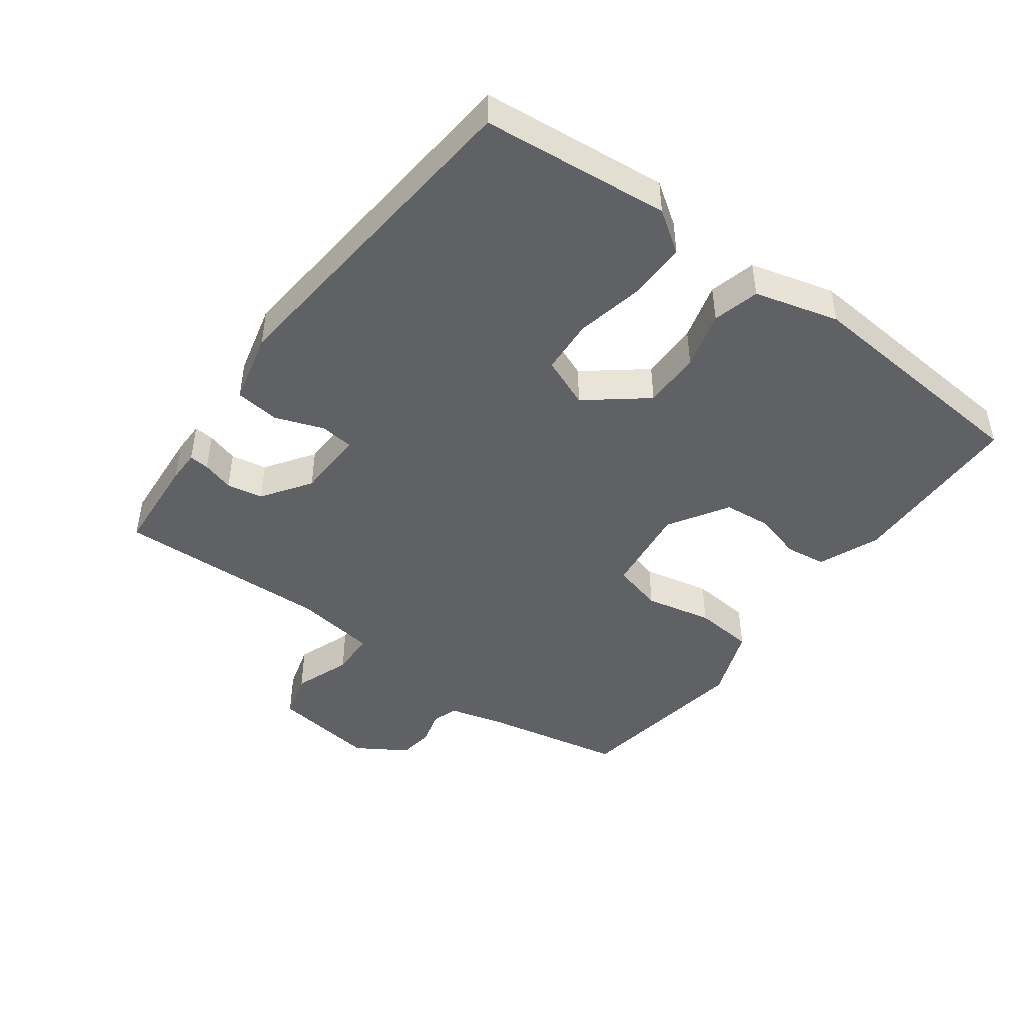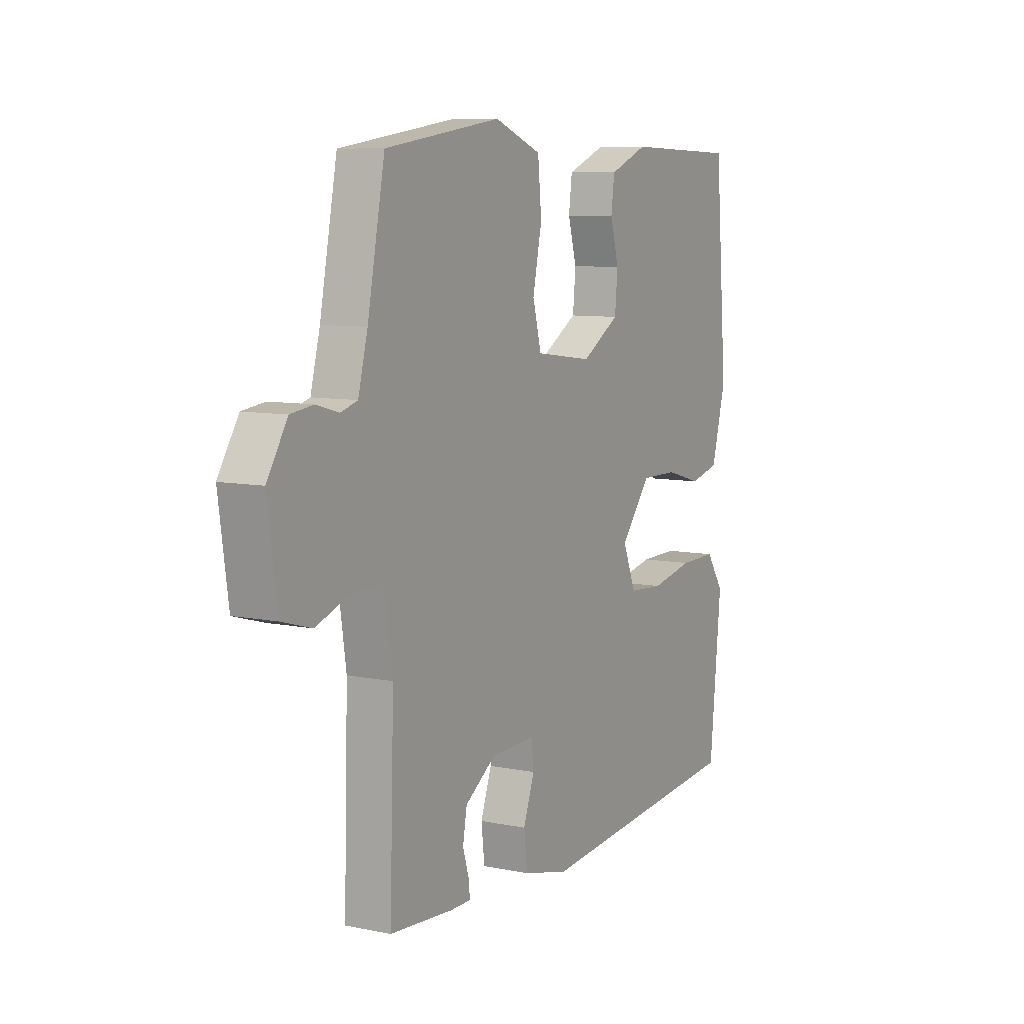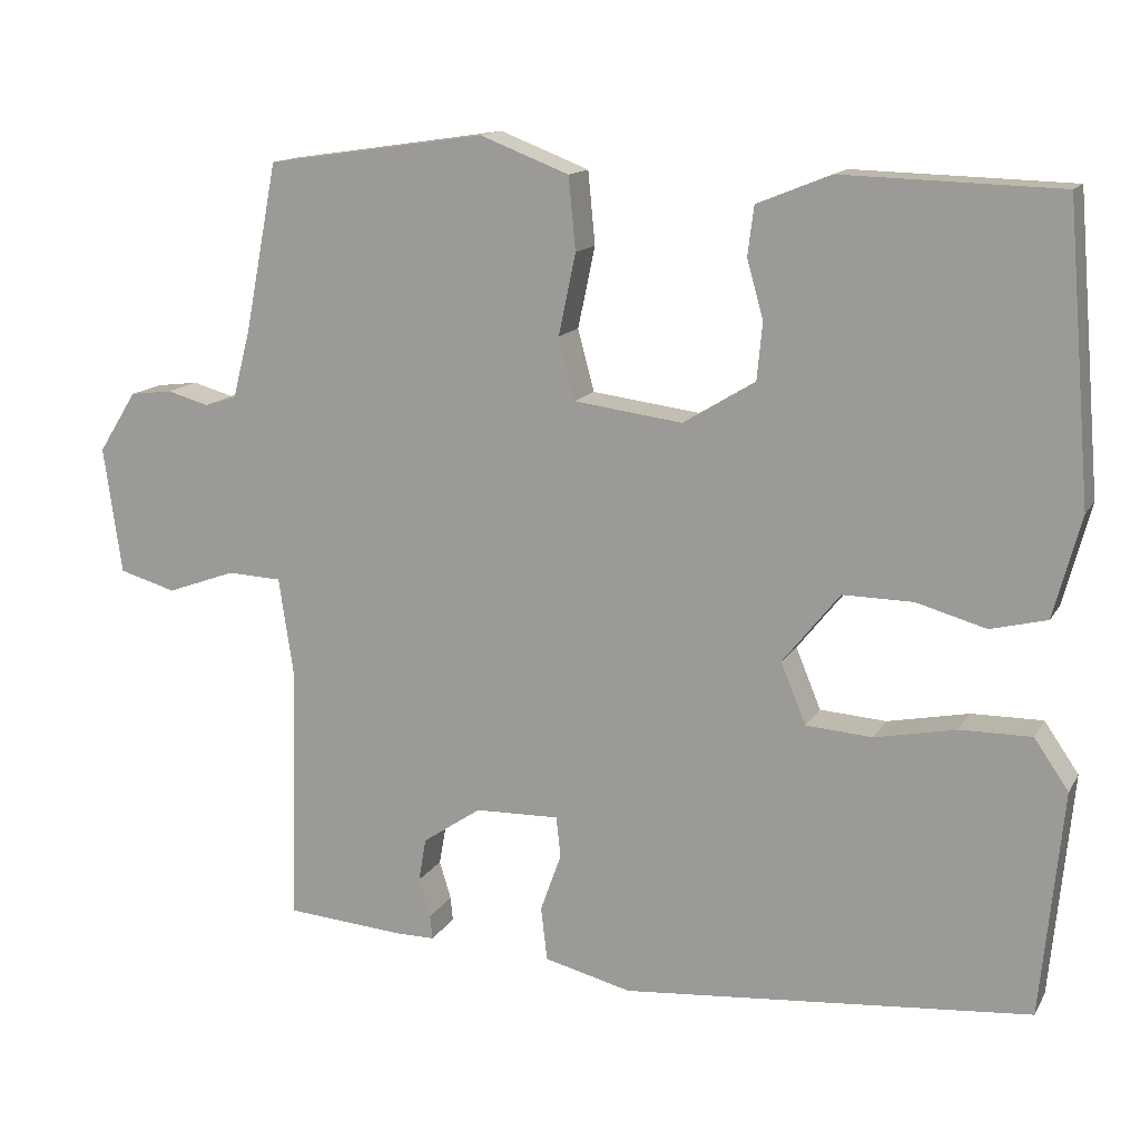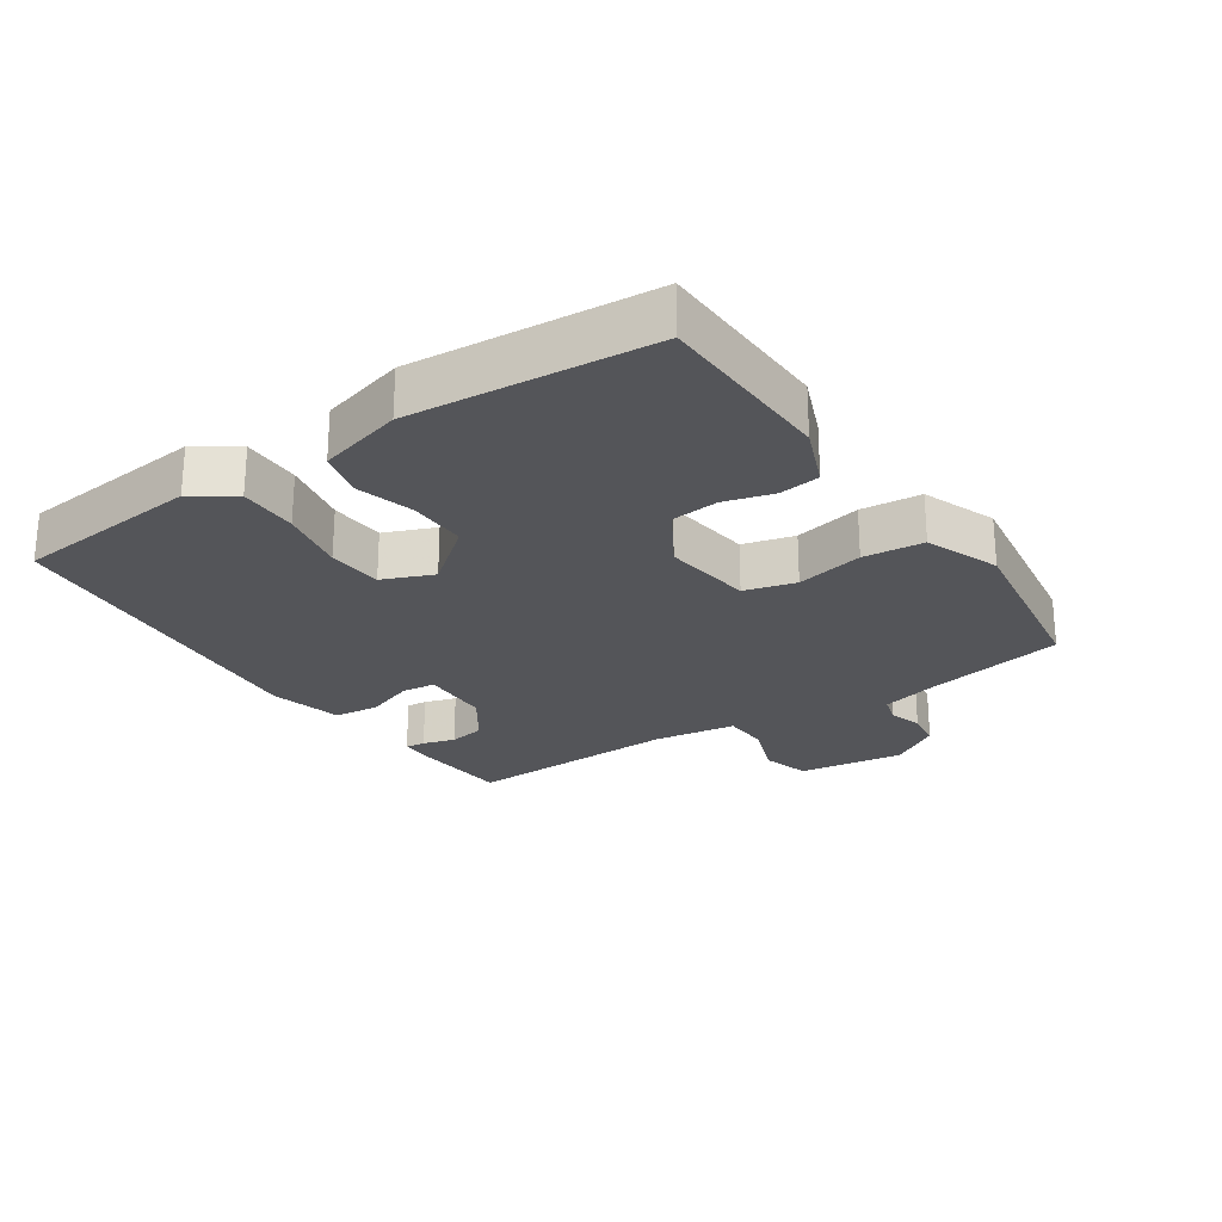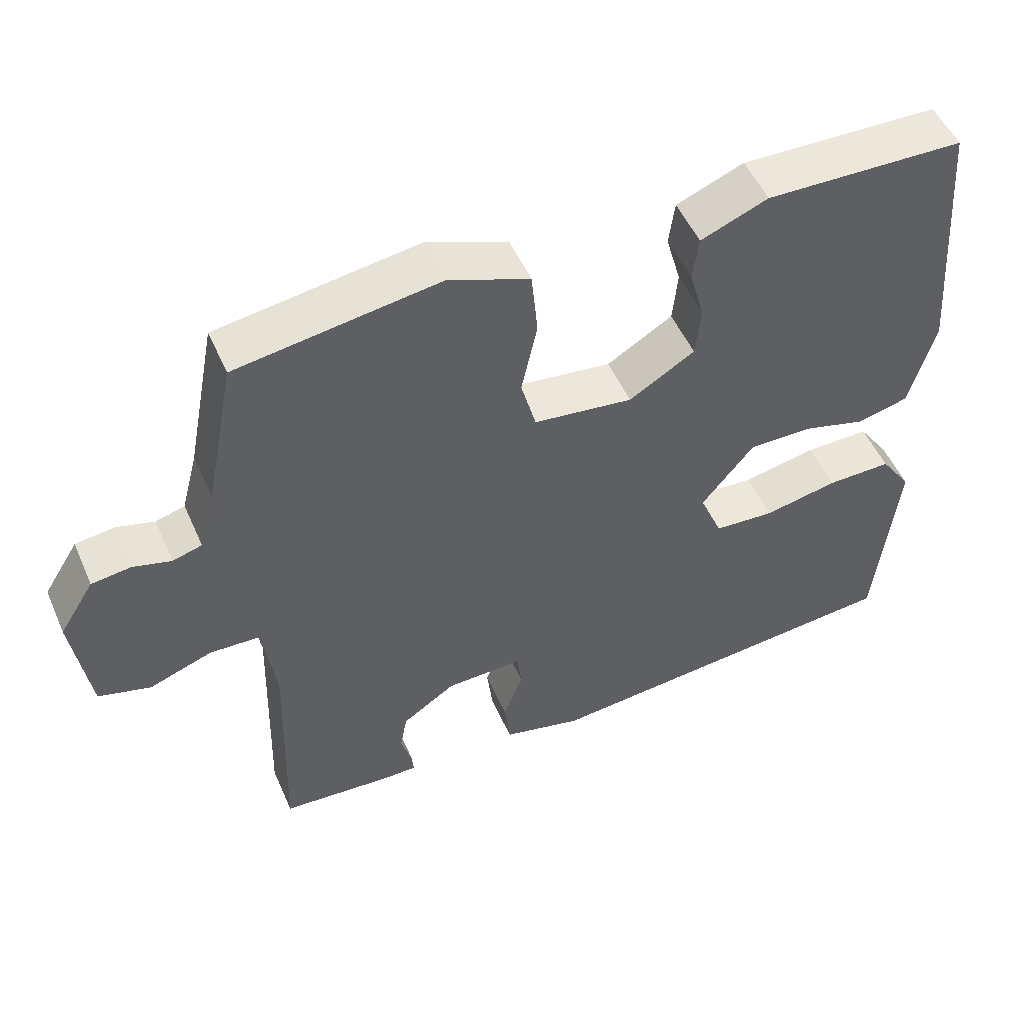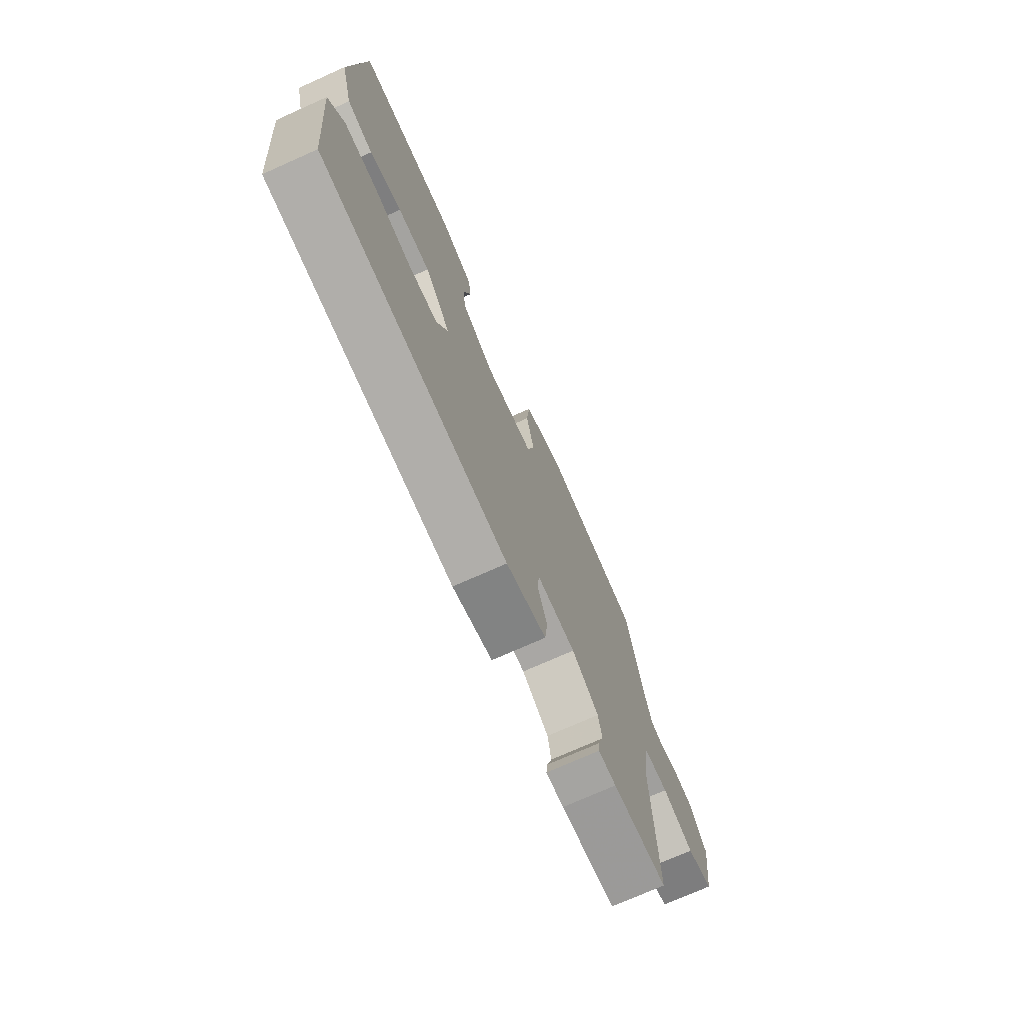
<metadata>
{"format":"obj","ext":"obj","renderer":"f3d","projection":"perspective","resolution":1024,"background":"white","views":[{"elev":-45.4,"azim":-126.5,"up":"+Y"},{"elev":8.4,"azim":119.1,"up":"+Z"},{"elev":14.0,"azim":-159.8,"up":"+Z"},{"elev":-24.7,"azim":-56.0,"up":"+Y"},{"elev":51.8,"azim":156.6,"up":"+Z"},{"elev":-73.4,"azim":-65.9,"up":"+Z"}]}
</metadata>
<code>
v 0.5 0.07 -0.5
v 0.347 0.07 -0.512
v 0.297 0.07 -0.512
v 0.3 0.07 -0.481
v 0.315 0.07 -0.432
v 0.305 0.07 -0.376
v 0.23 0.07 -0.325
v 0.122 0.07 -0.322
v 0.116 0.07 -0.374
v 0.143 0.07 -0.449
v 0.135 0.07 -0.518
v 0.023 0.07 -0.546
v -0.5 0.07 -0.5
v -0.528 0.07 -0.211
v -0.484 0.07 -0.147
v -0.393 0.07 -0.148
v -0.289 0.07 -0.169
v -0.204 0.07 -0.163
v -0.172 0.07 -0.085
v -0.245 0.07 0.006
v -0.335 0.07 0.005
v -0.424 0.07 -0.02
v -0.496 0.07 -0.002
v -0.531 0.07 0.128
v -0.5 0.07 0.5
v -0.222 0.07 0.508
v -0.128 0.07 0.47
v -0.12 0.07 0.407
v -0.141 0.07 0.332
v -0.134 0.07 0.259
v -0.042 0.07 0.203
v 0.097 0.07 0.221
v 0.118 0.07 0.3
v 0.096 0.07 0.404
v 0.105 0.07 0.497
v 0.219 0.07 0.541
v 0.5 0.07 0.5
v 0.542 0.07 0.284
v 0.565 0.07 0.196
v 0.606 0.07 0.184
v 0.659 0.07 0.199
v 0.714 0.07 0.192
v 0.763 0.07 0.114
v 0.74 0.07 -0.049
v 0.667 0.07 -0.07
v 0.579 0.07 -0.038
v 0.509 0.07 -0.041
v 0.49 0.07 -0.169
v 0.5 0 -0.5
v 0.347 0 -0.512
v 0.297 0 -0.512
v 0.3 0 -0.481
v 0.315 0 -0.432
v 0.305 0 -0.376
v 0.23 0 -0.325
v 0.122 0 -0.322
v 0.116 0 -0.374
v 0.143 0 -0.449
v 0.135 0 -0.518
v 0.023 0 -0.546
v -0.5 0 -0.5
v -0.528 0 -0.211
v -0.484 0 -0.147
v -0.393 0 -0.148
v -0.289 0 -0.169
v -0.204 0 -0.163
v -0.172 0 -0.085
v -0.245 0 0.006
v -0.335 0 0.005
v -0.424 0 -0.02
v -0.496 0 -0.002
v -0.531 0 0.128
v -0.5 0 0.5
v -0.222 0 0.508
v -0.128 0 0.47
v -0.12 0 0.407
v -0.141 0 0.332
v -0.134 0 0.259
v -0.042 0 0.203
v 0.097 0 0.221
v 0.118 0 0.3
v 0.096 0 0.404
v 0.105 0 0.497
v 0.219 0 0.541
v 0.5 0 0.5
v 0.542 0 0.284
v 0.565 0 0.196
v 0.606 0 0.184
v 0.659 0 0.199
v 0.714 0 0.192
v 0.763 0 0.114
v 0.74 0 -0.049
v 0.667 0 -0.07
v 0.579 0 -0.038
v 0.509 0 -0.041
v 0.49 0 -0.169
f 44 45 46
f 43 44 46
f 42 43 46
f 41 42 46
f 40 41 46
f 39 40 46 47
f 38 39 47
f 38 47 48
f 37 38 48
f 36 37 48
f 35 36 48
f 34 35 48
f 33 34 48
f 27 28 29
f 26 27 29
f 25 26 29
f 24 25 29
f 23 24 29
f 22 23 29
f 21 22 29
f 20 21 29 30
f 19 20 30 31
f 15 16 17
f 14 15 17
f 13 14 17
f 12 13 17
f 11 12 17
f 10 11 17
f 9 10 17
f 8 9 17 18
f 19 31 32
f 18 19 32
f 8 18 32
f 7 8 32
f 3 4 5
f 2 3 5
f 1 2 5 6
f 32 33 48
f 7 32 48
f 6 7 48
f 1 6 48
f 94 93 92
f 94 92 91
f 94 91 90
f 94 90 89
f 94 89 88
f 95 94 88 87
f 95 87 86
f 96 95 86
f 96 86 85
f 96 85 84
f 96 84 83
f 96 83 82
f 96 82 81
f 77 76 75
f 77 75 74
f 77 74 73
f 77 73 72
f 77 72 71
f 77 71 70
f 77 70 69
f 78 77 69 68
f 79 78 68 67
f 65 64 63
f 65 63 62
f 65 62 61
f 65 61 60
f 65 60 59
f 65 59 58
f 65 58 57
f 66 65 57 56
f 80 79 67
f 80 67 66
f 80 66 56
f 80 56 55
f 53 52 51
f 53 51 50
f 54 53 50 49
f 96 81 80
f 96 80 55
f 96 55 54
f 96 54 49
f 1 49 50 2
f 2 50 51 3
f 3 51 52 4
f 4 52 53 5
f 5 53 54 6
f 6 54 55 7
f 7 55 56 8
f 8 56 57 9
f 9 57 58 10
f 10 58 59 11
f 11 59 60 12
f 12 60 61 13
f 13 61 62 14
f 14 62 63 15
f 15 63 64 16
f 16 64 65 17
f 17 65 66 18
f 18 66 67 19
f 19 67 68 20
f 20 68 69 21
f 21 69 70 22
f 22 70 71 23
f 23 71 72 24
f 24 72 73 25
f 25 73 74 26
f 26 74 75 27
f 27 75 76 28
f 28 76 77 29
f 29 77 78 30
f 30 78 79 31
f 31 79 80 32
f 32 80 81 33
f 33 81 82 34
f 34 82 83 35
f 35 83 84 36
f 36 84 85 37
f 37 85 86 38
f 38 86 87 39
f 39 87 88 40
f 40 88 89 41
f 41 89 90 42
f 42 90 91 43
f 43 91 92 44
f 44 92 93 45
f 45 93 94 46
f 46 94 95 47
f 47 95 96 48
f 48 96 49 1

</code>
